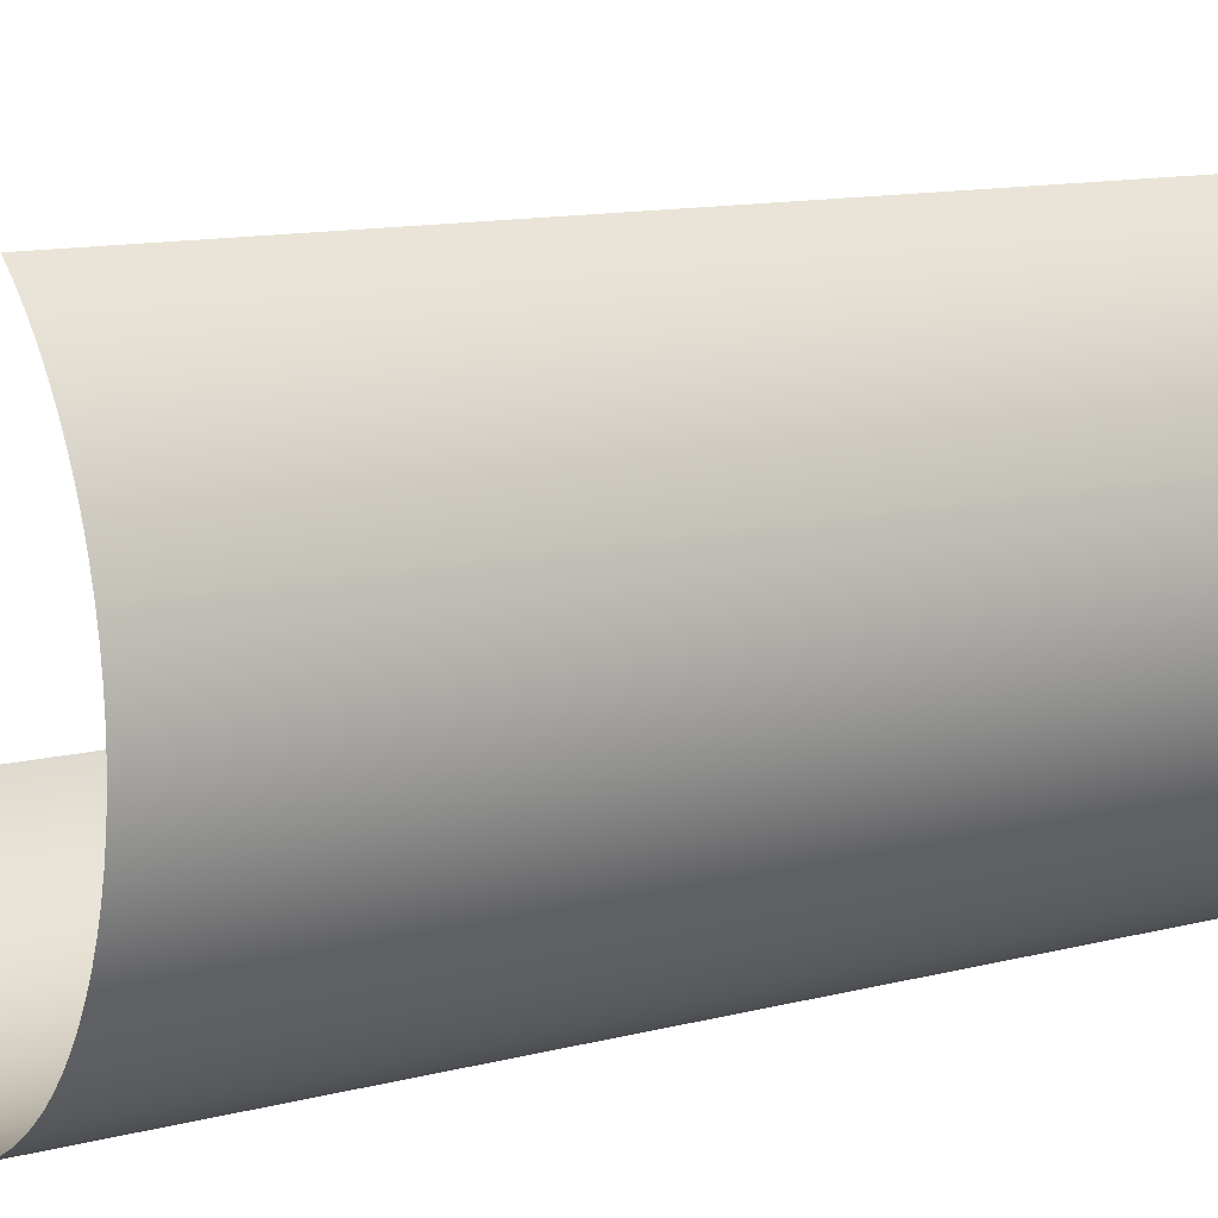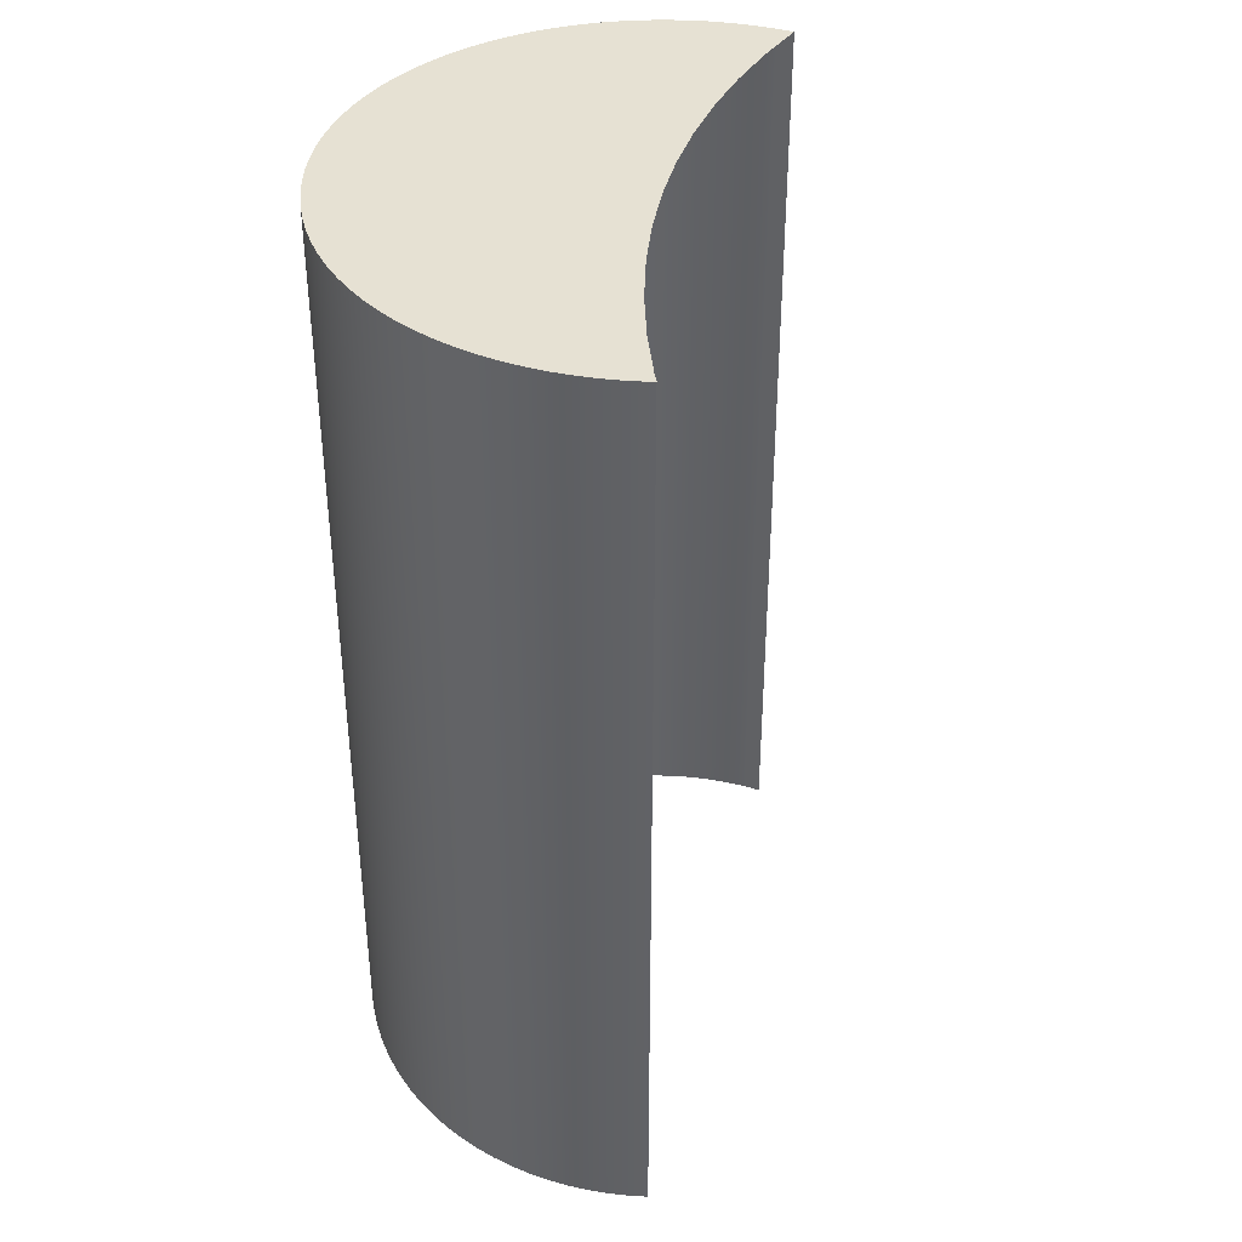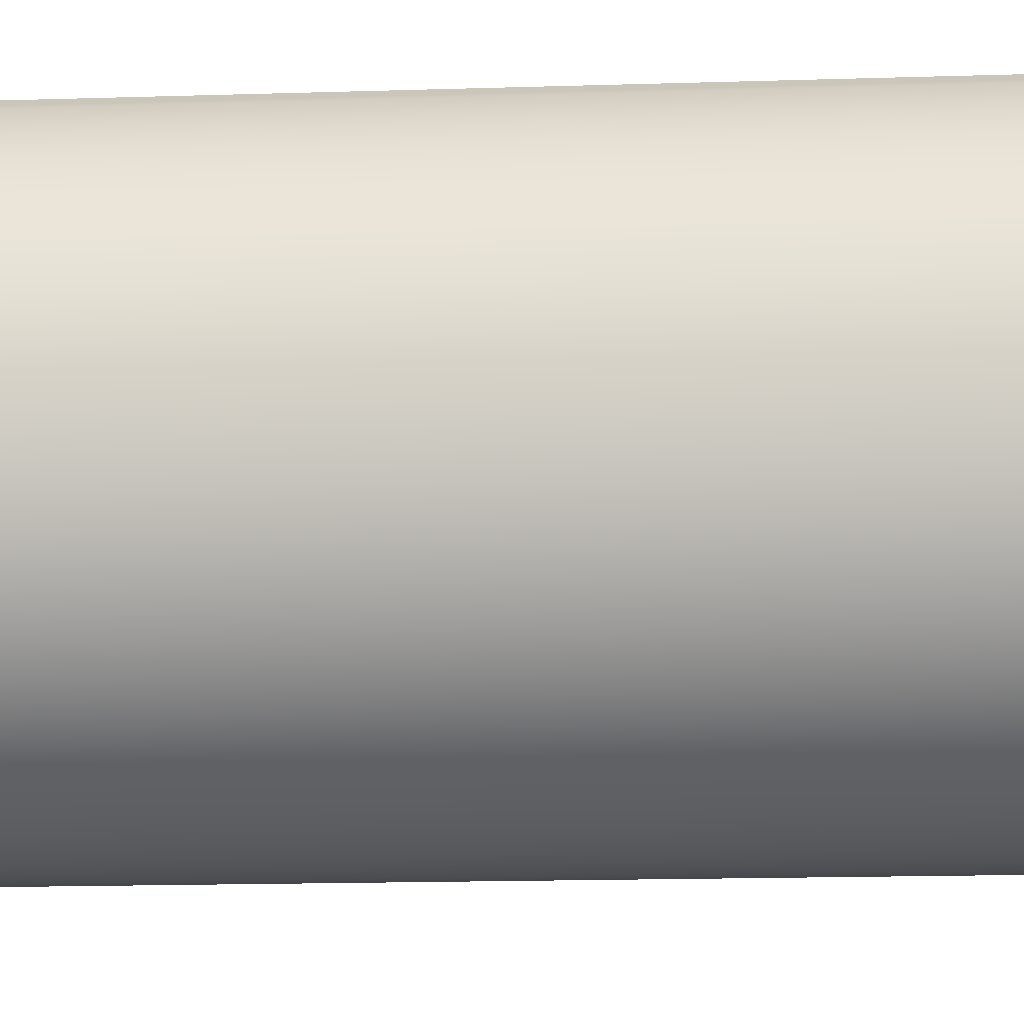
<metadata>
{"format":"obj","ext":"obj","renderer":"f3d","projection":"perspective","resolution":1024,"background":"white","views":[{"elev":12.0,"azim":58.3,"up":"+Z"},{"elev":38.8,"azim":-118.4,"up":"+Y"},{"elev":-18.5,"azim":93.3,"up":"+Z"}]}
</metadata>
<code>
o #ID206
v 0.2807 0.05964 -0.05942
v 0.2799 0.000856 -0.06036
v 0.2799 0.05964 -0.06036
v 0.2807 0.000856 -0.05942
v 0.2807 0.000856 -0.05942
v 0.2807 0.05964 -0.05942
v 0.2799 0.000856 -0.06036
v 0.2799 0.05964 -0.06036
v 0.279 0.000856 -0.06125
v 0.279 0.05964 -0.06125
v 0.279 0.000856 -0.06125
v 0.279 0.05964 -0.06125
v 0.2665 0.05964 -0.06635
v 0.269 0.05964 -0.06613
v 0.2678 0.05964 -0.06628
v 0.2702 0.05964 -0.06589
v 0.2653 0.05964 -0.06635
v 0.2714 0.05964 -0.06557
v 0.264 0.05964 -0.06625
v 0.2726 0.05964 -0.06517
v 0.2628 0.05964 -0.06608
v 0.2738 0.05964 -0.0647
v 0.2616 0.05964 -0.06582
v 0.2749 0.05964 -0.06415
v 0.2604 0.05964 -0.06548
v 0.276 0.05964 -0.06353
v 0.2592 0.05964 -0.06507
v 0.277 0.05964 -0.06283
v 0.258 0.05964 -0.06457
v 0.278 0.05964 -0.06207
v 0.2569 0.05964 -0.06401
v 0.279 0.05964 -0.06125
v 0.2558 0.05964 -0.06337
v 0.2799 0.05964 -0.06036
v 0.2548 0.05964 -0.06266
v 0.2807 0.05964 -0.05942
v 0.2538 0.05964 -0.06188
v 0.2814 0.05964 -0.05843
v 0.2529 0.05964 -0.06104
v 0.2821 0.05964 -0.05738
v 0.252 0.05964 -0.06014
v 0.2828 0.05964 -0.0563
v 0.2512 0.05964 -0.05918
v 0.2833 0.05964 -0.05517
v 0.2505 0.05964 -0.05818
v 0.2838 0.05964 -0.05402
v 0.2498 0.05964 -0.05712
v 0.2842 0.05964 -0.05283
v 0.2498 0.05964 -0.05711
v 0.2504 0.05964 -0.0569
v 0.2535 0.05964 -0.05557
v 0.2845 0.05964 -0.05162
v 0.2566 0.05964 -0.05405
v 0.2847 0.05964 -0.05039
v 0.2595 0.05964 -0.05233
v 0.2849 0.05964 -0.04915
v 0.2623 0.05964 -0.05042
v 0.2849 0.05964 -0.0479
v 0.265 0.05964 -0.04833
v 0.2849 0.05964 -0.04665
v 0.2848 0.05964 -0.0454
v 0.2676 0.05964 -0.04607
v 0.2847 0.05964 -0.04416
v 0.2699 0.05964 -0.04365
v 0.2845 0.05964 -0.04321
v 0.2844 0.05964 -0.04294
v 0.2841 0.05964 -0.04173
v 0.2722 0.05964 -0.04108
v 0.2837 0.05964 -0.04055
v 0.2834 0.05964 -0.03998
v 0.2832 0.05964 -0.0394
v 0.2742 0.05964 -0.03836
v 0.2826 0.05964 -0.03829
v 0.2819 0.05964 -0.03721
v 0.2761 0.05964 -0.03552
v 0.2812 0.05964 -0.03619
v 0.2805 0.05964 -0.03521
v 0.2796 0.05964 -0.03428
v 0.2778 0.05964 -0.0326
v 0.279 0.05964 -0.03364
v 0.2786 0.05964 -0.03328
v 0.2787 0.05964 -0.03341
v 0.2787 0.05964 -0.03341
v 0.2786 0.05964 -0.03328
v 0.279 0.05964 -0.03364
v 0.2778 0.05964 -0.0326
v 0.2796 0.05964 -0.03428
v 0.2761 0.05964 -0.03552
v 0.2805 0.05964 -0.03521
v 0.2812 0.05964 -0.03619
v 0.2819 0.05964 -0.03721
v 0.2742 0.05964 -0.03836
v 0.2826 0.05964 -0.03829
v 0.2832 0.05964 -0.0394
v 0.2722 0.05964 -0.04108
v 0.2834 0.05964 -0.03998
v 0.2837 0.05964 -0.04055
v 0.2841 0.05964 -0.04173
v 0.2699 0.05964 -0.04365
v 0.2844 0.05964 -0.04294
v 0.2845 0.05964 -0.04321
v 0.2847 0.05964 -0.04416
v 0.2676 0.05964 -0.04607
v 0.2848 0.05964 -0.0454
v 0.265 0.05964 -0.04833
v 0.2849 0.05964 -0.04665
v 0.2849 0.05964 -0.0479
v 0.2623 0.05964 -0.05042
v 0.2849 0.05964 -0.04915
v 0.2595 0.05964 -0.05233
v 0.2847 0.05964 -0.05039
v 0.2566 0.05964 -0.05405
v 0.2845 0.05964 -0.05162
v 0.2535 0.05964 -0.05557
v 0.2842 0.05964 -0.05283
v 0.2504 0.05964 -0.0569
v 0.2498 0.05964 -0.05711
v 0.2498 0.05964 -0.05712
v 0.2838 0.05964 -0.05402
v 0.2505 0.05964 -0.05818
v 0.2833 0.05964 -0.05517
v 0.2512 0.05964 -0.05918
v 0.2828 0.05964 -0.0563
v 0.252 0.05964 -0.06014
v 0.2821 0.05964 -0.05738
v 0.2529 0.05964 -0.06104
v 0.2814 0.05964 -0.05843
v 0.2538 0.05964 -0.06188
v 0.2807 0.05964 -0.05942
v 0.2548 0.05964 -0.06266
v 0.2799 0.05964 -0.06036
v 0.2558 0.05964 -0.06337
v 0.279 0.05964 -0.06125
v 0.2569 0.05964 -0.06401
v 0.278 0.05964 -0.06207
v 0.258 0.05964 -0.06457
v 0.277 0.05964 -0.06283
v 0.2592 0.05964 -0.06507
v 0.276 0.05964 -0.06353
v 0.2604 0.05964 -0.06548
v 0.2749 0.05964 -0.06415
v 0.2616 0.05964 -0.06582
v 0.2738 0.05964 -0.0647
v 0.2628 0.05964 -0.06608
v 0.2726 0.05964 -0.06517
v 0.264 0.05964 -0.06625
v 0.2714 0.05964 -0.06557
v 0.2653 0.05964 -0.06635
v 0.2702 0.05964 -0.06589
v 0.2665 0.05964 -0.06635
v 0.269 0.05964 -0.06613
v 0.2678 0.05964 -0.06628
v 0.2814 0.000856 -0.05843
v 0.2814 0.05964 -0.05843
v 0.2814 0.05964 -0.05843
v 0.2814 0.000856 -0.05843
v 0.278 0.000856 -0.06207
v 0.278 0.05964 -0.06207
v 0.278 0.000856 -0.06207
v 0.278 0.05964 -0.06207
v 0.2786 0.05964 -0.03328
v 0.2778 0.000856 -0.0326
v 0.2786 0.000856 -0.03328
v 0.2778 0.05964 -0.0326
v 0.2778 0.05964 -0.0326
v 0.2786 0.05964 -0.03328
v 0.2778 0.000856 -0.0326
v 0.2786 0.000856 -0.03328
v 0.2787 0.05964 -0.03341
v 0.2786 0.000856 -0.03328
v 0.2787 0.000856 -0.03341
v 0.2786 0.05964 -0.03328
v 0.2786 0.05964 -0.03328
v 0.2787 0.05964 -0.03341
v 0.2786 0.000856 -0.03328
v 0.2787 0.000856 -0.03341
v 0.279 0.05964 -0.03364
v 0.279 0.000856 -0.03364
v 0.279 0.05964 -0.03364
v 0.279 0.000856 -0.03364
v 0.2796 0.05964 -0.03428
v 0.279 0.000856 -0.03364
v 0.2796 0.000856 -0.03428
v 0.279 0.05964 -0.03364
v 0.279 0.05964 -0.03364
v 0.2796 0.05964 -0.03428
v 0.279 0.000856 -0.03364
v 0.2796 0.000856 -0.03428
v 0.2805 0.05964 -0.03521
v 0.2805 0.000856 -0.03521
v 0.2805 0.05964 -0.03521
v 0.2805 0.000856 -0.03521
v 0.2812 0.05964 -0.03619
v 0.2812 0.000856 -0.03619
v 0.2812 0.05964 -0.03619
v 0.2812 0.000856 -0.03619
v 0.2819 0.05964 -0.03721
v 0.2819 0.000856 -0.03721
v 0.2819 0.05964 -0.03721
v 0.2819 0.000856 -0.03721
v 0.2826 0.05964 -0.03829
v 0.2826 0.000856 -0.03829
v 0.2826 0.05964 -0.03829
v 0.2826 0.000856 -0.03829
v 0.2832 0.05964 -0.0394
v 0.2832 0.000856 -0.0394
v 0.2832 0.05964 -0.0394
v 0.2832 0.000856 -0.0394
v 0.2834 0.05964 -0.03998
v 0.2834 0.000856 -0.03998
v 0.2834 0.05964 -0.03998
v 0.2834 0.000856 -0.03998
v 0.2837 0.05964 -0.04055
v 0.2834 0.000856 -0.03998
v 0.2837 0.000856 -0.04055
v 0.2834 0.05964 -0.03998
v 0.2834 0.05964 -0.03998
v 0.2837 0.05964 -0.04055
v 0.2834 0.000856 -0.03998
v 0.2837 0.000856 -0.04055
v 0.2841 0.05964 -0.04173
v 0.2841 0.000856 -0.04173
v 0.2841 0.05964 -0.04173
v 0.2841 0.000856 -0.04173
v 0.2844 0.05964 -0.04294
v 0.2844 0.000856 -0.04294
v 0.2844 0.05964 -0.04294
v 0.2844 0.000856 -0.04294
v 0.2845 0.05964 -0.04321
v 0.2845 0.000856 -0.04321
v 0.2845 0.05964 -0.04321
v 0.2845 0.000856 -0.04321
v 0.2847 0.05964 -0.04416
v 0.2845 0.000856 -0.04321
v 0.2847 0.000856 -0.04416
v 0.2845 0.05964 -0.04321
v 0.2845 0.05964 -0.04321
v 0.2847 0.05964 -0.04416
v 0.2845 0.000856 -0.04321
v 0.2847 0.000856 -0.04416
v 0.2848 0.05964 -0.0454
v 0.2848 0.000856 -0.0454
v 0.2848 0.05964 -0.0454
v 0.2848 0.000856 -0.0454
v 0.2849 0.05964 -0.04665
v 0.2849 0.000856 -0.04665
v 0.2849 0.05964 -0.04665
v 0.2849 0.000856 -0.04665
v 0.2849 0.05964 -0.0479
v 0.2849 0.000856 -0.0479
v 0.2849 0.05964 -0.0479
v 0.2849 0.000856 -0.0479
v 0.2849 0.05964 -0.04915
v 0.2849 0.000856 -0.04915
v 0.2849 0.05964 -0.04915
v 0.2849 0.000856 -0.04915
v 0.2847 0.05964 -0.05039
v 0.2847 0.000856 -0.05039
v 0.2847 0.05964 -0.05039
v 0.2847 0.000856 -0.05039
v 0.2845 0.05964 -0.05162
v 0.2845 0.000856 -0.05162
v 0.2845 0.05964 -0.05162
v 0.2845 0.000856 -0.05162
v 0.2842 0.05964 -0.05283
v 0.2842 0.000856 -0.05283
v 0.2842 0.05964 -0.05283
v 0.2842 0.000856 -0.05283
v 0.2838 0.05964 -0.05402
v 0.2838 0.000856 -0.05402
v 0.2838 0.05964 -0.05402
v 0.2838 0.000856 -0.05402
v 0.2833 0.05964 -0.05517
v 0.2833 0.000856 -0.05517
v 0.2833 0.05964 -0.05517
v 0.2833 0.000856 -0.05517
v 0.2828 0.05964 -0.0563
v 0.2828 0.000856 -0.0563
v 0.2828 0.05964 -0.0563
v 0.2828 0.000856 -0.0563
v 0.2821 0.05964 -0.05738
v 0.2821 0.000856 -0.05738
v 0.2821 0.05964 -0.05738
v 0.2821 0.000856 -0.05738
v 0.277 0.000856 -0.06283
v 0.277 0.05964 -0.06283
v 0.277 0.000856 -0.06283
v 0.277 0.05964 -0.06283
v 0.276 0.000856 -0.06353
v 0.276 0.05964 -0.06353
v 0.276 0.000856 -0.06353
v 0.276 0.05964 -0.06353
v 0.2749 0.000856 -0.06415
v 0.2749 0.05964 -0.06415
v 0.2749 0.000856 -0.06415
v 0.2749 0.05964 -0.06415
v 0.2738 0.000856 -0.0647
v 0.2738 0.05964 -0.0647
v 0.2738 0.000856 -0.0647
v 0.2738 0.05964 -0.0647
v 0.2726 0.000856 -0.06517
v 0.2726 0.05964 -0.06517
v 0.2726 0.000856 -0.06517
v 0.2726 0.05964 -0.06517
v 0.2714 0.000856 -0.06557
v 0.2714 0.05964 -0.06557
v 0.2714 0.000856 -0.06557
v 0.2714 0.05964 -0.06557
v 0.2702 0.000856 -0.06589
v 0.2702 0.05964 -0.06589
v 0.2702 0.000856 -0.06589
v 0.2702 0.05964 -0.06589
v 0.269 0.000856 -0.06613
v 0.269 0.05964 -0.06613
v 0.269 0.000856 -0.06613
v 0.269 0.05964 -0.06613
v 0.2678 0.000856 -0.06628
v 0.2678 0.05964 -0.06628
v 0.2678 0.000856 -0.06628
v 0.2678 0.05964 -0.06628
v 0.2665 0.000856 -0.06635
v 0.2665 0.05964 -0.06635
v 0.2665 0.000856 -0.06635
v 0.2665 0.05964 -0.06635
v 0.2653 0.000856 -0.06635
v 0.2653 0.05964 -0.06635
v 0.2653 0.000856 -0.06635
v 0.2653 0.05964 -0.06635
v 0.264 0.000856 -0.06625
v 0.264 0.05964 -0.06625
v 0.264 0.000856 -0.06625
v 0.264 0.05964 -0.06625
v 0.2628 0.000856 -0.06608
v 0.2628 0.05964 -0.06608
v 0.2628 0.000856 -0.06608
v 0.2628 0.05964 -0.06608
v 0.2616 0.000856 -0.06582
v 0.2616 0.05964 -0.06582
v 0.2616 0.000856 -0.06582
v 0.2616 0.05964 -0.06582
v 0.2604 0.000856 -0.06548
v 0.2604 0.05964 -0.06548
v 0.2604 0.000856 -0.06548
v 0.2604 0.05964 -0.06548
v 0.2592 0.000856 -0.06507
v 0.2592 0.05964 -0.06507
v 0.2592 0.000856 -0.06507
v 0.2592 0.05964 -0.06507
v 0.258 0.000856 -0.06457
v 0.258 0.05964 -0.06457
v 0.258 0.000856 -0.06457
v 0.258 0.05964 -0.06457
v 0.2569 0.000856 -0.06401
v 0.2569 0.05964 -0.06401
v 0.2569 0.000856 -0.06401
v 0.2569 0.05964 -0.06401
v 0.2558 0.000856 -0.06337
v 0.2558 0.05964 -0.06337
v 0.2558 0.000856 -0.06337
v 0.2558 0.05964 -0.06337
v 0.2548 0.000856 -0.06266
v 0.2548 0.05964 -0.06266
v 0.2548 0.000856 -0.06266
v 0.2548 0.05964 -0.06266
v 0.2538 0.000856 -0.06188
v 0.2538 0.05964 -0.06188
v 0.2538 0.000856 -0.06188
v 0.2538 0.05964 -0.06188
v 0.2529 0.05964 -0.06104
v 0.2529 0.000856 -0.06104
v 0.2529 0.05964 -0.06104
v 0.2529 0.000856 -0.06104
v 0.252 0.05964 -0.06014
v 0.252 0.000856 -0.06014
v 0.252 0.05964 -0.06014
v 0.252 0.000856 -0.06014
v 0.2512 0.05964 -0.05918
v 0.2512 0.000856 -0.05918
v 0.2512 0.05964 -0.05918
v 0.2512 0.000856 -0.05918
v 0.2505 0.05964 -0.05818
v 0.2505 0.000856 -0.05818
v 0.2505 0.05964 -0.05818
v 0.2505 0.000856 -0.05818
v 0.2498 0.05964 -0.05712
v 0.2498 0.000856 -0.05712
v 0.2498 0.05964 -0.05712
v 0.2498 0.000856 -0.05712
f 1 2 3
f 2 1 4
f 5 6 7
f 8 7 6
f 3 9 10
f 9 3 2
f 7 8 11
f 12 11 8
f 13 14 15
f 14 13 16
f 16 13 17
f 16 17 18
f 18 17 19
f 18 19 20
f 20 19 21
f 20 21 22
f 22 21 23
f 22 23 24
f 24 23 25
f 24 25 26
f 26 25 27
f 26 27 28
f 28 27 29
f 28 29 30
f 30 29 31
f 30 31 32
f 32 31 33
f 32 33 34
f 34 33 35
f 34 35 36
f 36 35 37
f 36 37 38
f 38 37 39
f 38 39 40
f 40 39 41
f 40 41 42
f 42 41 43
f 42 43 44
f 44 43 45
f 44 45 46
f 46 45 47
f 46 47 48
f 48 47 49
f 48 49 50
f 48 50 51
f 48 51 52
f 52 51 53
f 52 53 54
f 54 53 55
f 54 55 56
f 56 55 57
f 56 57 58
f 58 57 59
f 58 59 60
f 60 59 61
f 61 59 62
f 61 62 63
f 63 62 64
f 63 64 65
f 65 64 66
f 66 64 67
f 67 64 68
f 67 68 69
f 69 68 70
f 70 68 71
f 71 68 72
f 71 72 73
f 73 72 74
f 74 72 75
f 74 75 76
f 76 75 77
f 77 75 78
f 78 75 79
f 78 79 80
f 80 79 81
f 80 81 82
f 83 84 85
f 84 86 85
f 85 86 87
f 86 88 87
f 87 88 89
f 89 88 90
f 90 88 91
f 88 92 91
f 91 92 93
f 93 92 94
f 92 95 94
f 94 95 96
f 96 95 97
f 97 95 98
f 95 99 98
f 98 99 100
f 100 99 101
f 101 99 102
f 99 103 102
f 102 103 104
f 103 105 104
f 104 105 106
f 106 105 107
f 105 108 107
f 107 108 109
f 108 110 109
f 109 110 111
f 110 112 111
f 111 112 113
f 112 114 113
f 113 114 115
f 114 116 115
f 116 117 115
f 117 118 115
f 115 118 119
f 118 120 119
f 119 120 121
f 120 122 121
f 121 122 123
f 122 124 123
f 123 124 125
f 124 126 125
f 125 126 127
f 126 128 127
f 127 128 129
f 128 130 129
f 129 130 131
f 130 132 131
f 131 132 133
f 132 134 133
f 133 134 135
f 134 136 135
f 135 136 137
f 136 138 137
f 137 138 139
f 138 140 139
f 139 140 141
f 140 142 141
f 141 142 143
f 142 144 143
f 143 144 145
f 144 146 145
f 145 146 147
f 146 148 147
f 147 148 149
f 148 150 149
f 149 150 151
f 152 151 150
f 1 153 4
f 153 1 154
f 155 6 156
f 5 156 6
f 10 157 158
f 157 10 9
f 11 12 159
f 160 159 12
f 161 162 163
f 162 161 164
f 165 166 167
f 168 167 166
f 169 170 171
f 170 169 172
f 173 174 175
f 176 175 174
f 177 171 178
f 171 177 169
f 174 179 176
f 180 176 179
f 181 182 183
f 182 181 184
f 185 186 187
f 188 187 186
f 189 183 190
f 183 189 181
f 186 191 188
f 192 188 191
f 193 190 194
f 190 193 189
f 191 195 192
f 196 192 195
f 197 194 198
f 194 197 193
f 195 199 196
f 200 196 199
f 201 198 202
f 198 201 197
f 199 203 200
f 204 200 203
f 205 202 206
f 202 205 201
f 203 207 204
f 208 204 207
f 209 206 210
f 206 209 205
f 207 211 208
f 212 208 211
f 213 214 215
f 214 213 216
f 217 218 219
f 220 219 218
f 221 215 222
f 215 221 213
f 218 223 220
f 224 220 223
f 225 222 226
f 222 225 221
f 223 227 224
f 228 224 227
f 229 226 230
f 226 229 225
f 227 231 228
f 232 228 231
f 233 234 235
f 234 233 236
f 237 238 239
f 240 239 238
f 241 235 242
f 235 241 233
f 238 243 240
f 244 240 243
f 245 242 246
f 242 245 241
f 243 247 244
f 248 244 247
f 249 246 250
f 246 249 245
f 247 251 248
f 252 248 251
f 253 250 254
f 250 253 249
f 251 255 252
f 256 252 255
f 257 254 258
f 254 257 253
f 255 259 256
f 260 256 259
f 261 258 262
f 258 261 257
f 259 263 260
f 264 260 263
f 265 262 266
f 262 265 261
f 263 267 264
f 268 264 267
f 269 266 270
f 266 269 265
f 267 271 268
f 272 268 271
f 273 270 274
f 270 273 269
f 271 275 272
f 276 272 275
f 277 274 278
f 274 277 273
f 275 279 276
f 280 276 279
f 281 278 282
f 278 281 277
f 279 283 280
f 284 280 283
f 154 282 153
f 282 154 281
f 283 155 284
f 156 284 155
f 158 285 286
f 285 158 157
f 159 160 287
f 288 287 160
f 286 289 290
f 289 286 285
f 287 288 291
f 292 291 288
f 290 293 294
f 293 290 289
f 291 292 295
f 296 295 292
f 294 297 298
f 297 294 293
f 295 296 299
f 300 299 296
f 298 301 302
f 301 298 297
f 299 300 303
f 304 303 300
f 302 305 306
f 305 302 301
f 303 304 307
f 308 307 304
f 306 309 310
f 309 306 305
f 307 308 311
f 312 311 308
f 310 313 314
f 313 310 309
f 311 312 315
f 316 315 312
f 314 317 318
f 317 314 313
f 315 316 319
f 320 319 316
f 318 321 322
f 321 318 317
f 319 320 323
f 324 323 320
f 322 325 326
f 325 322 321
f 323 324 327
f 328 327 324
f 326 329 330
f 329 326 325
f 327 328 331
f 332 331 328
f 330 333 334
f 333 330 329
f 331 332 335
f 336 335 332
f 334 337 338
f 337 334 333
f 335 336 339
f 340 339 336
f 338 341 342
f 341 338 337
f 339 340 343
f 344 343 340
f 342 345 346
f 345 342 341
f 343 344 347
f 348 347 344
f 346 349 350
f 349 346 345
f 347 348 351
f 352 351 348
f 350 353 354
f 353 350 349
f 351 352 355
f 356 355 352
f 354 357 358
f 357 354 353
f 355 356 359
f 360 359 356
f 358 361 362
f 361 358 357
f 359 360 363
f 364 363 360
f 362 365 366
f 365 362 361
f 363 364 367
f 368 367 364
f 369 365 370
f 365 369 366
f 368 371 367
f 372 367 371
f 373 370 374
f 370 373 369
f 371 375 372
f 376 372 375
f 377 374 378
f 374 377 373
f 375 379 376
f 380 376 379
f 381 378 382
f 378 381 377
f 379 383 380
f 384 380 383
f 385 382 386
f 382 385 381
f 383 387 384
f 388 384 387

</code>
